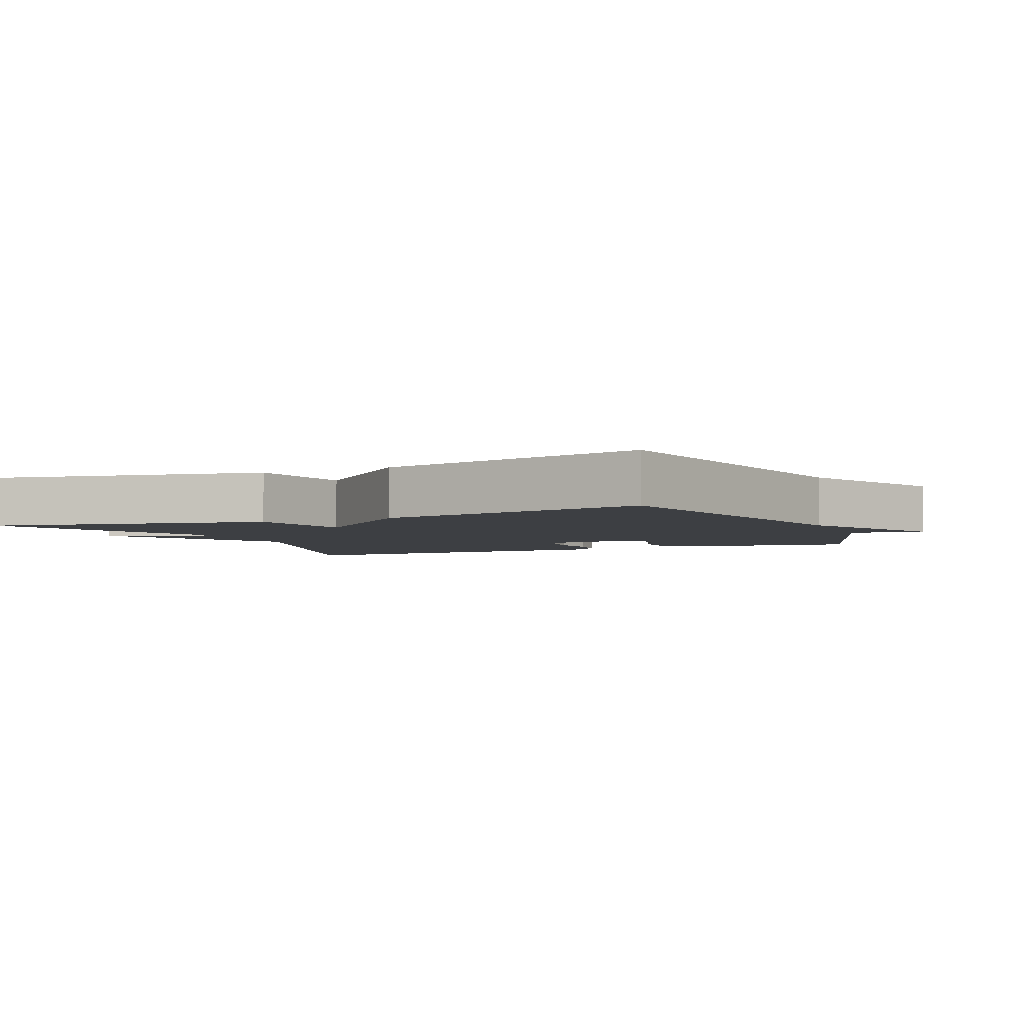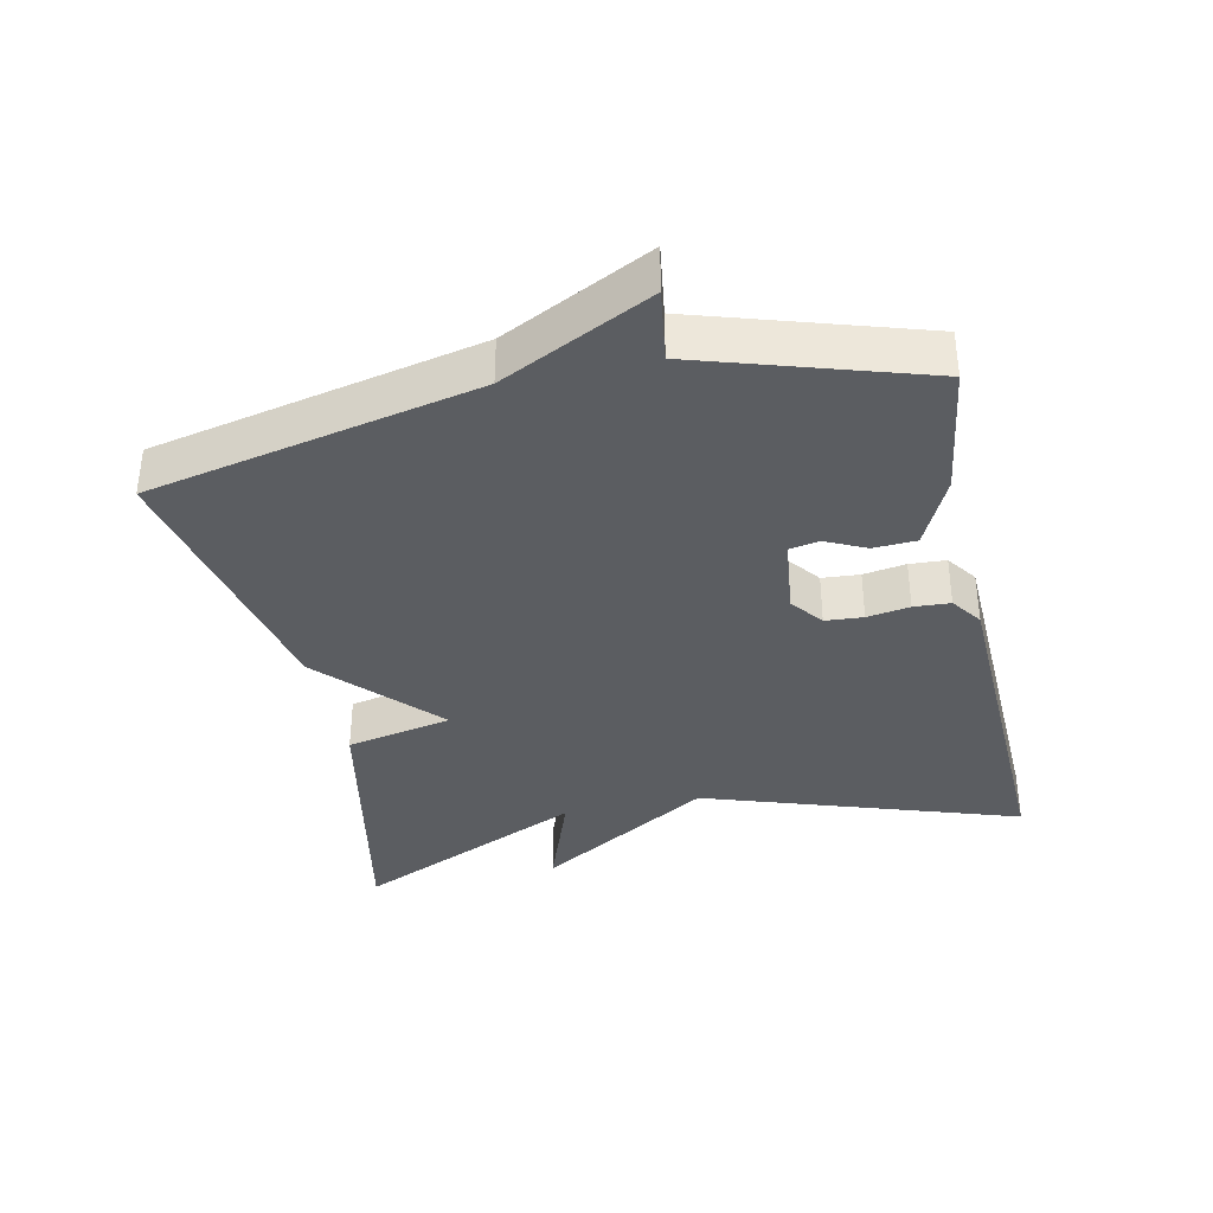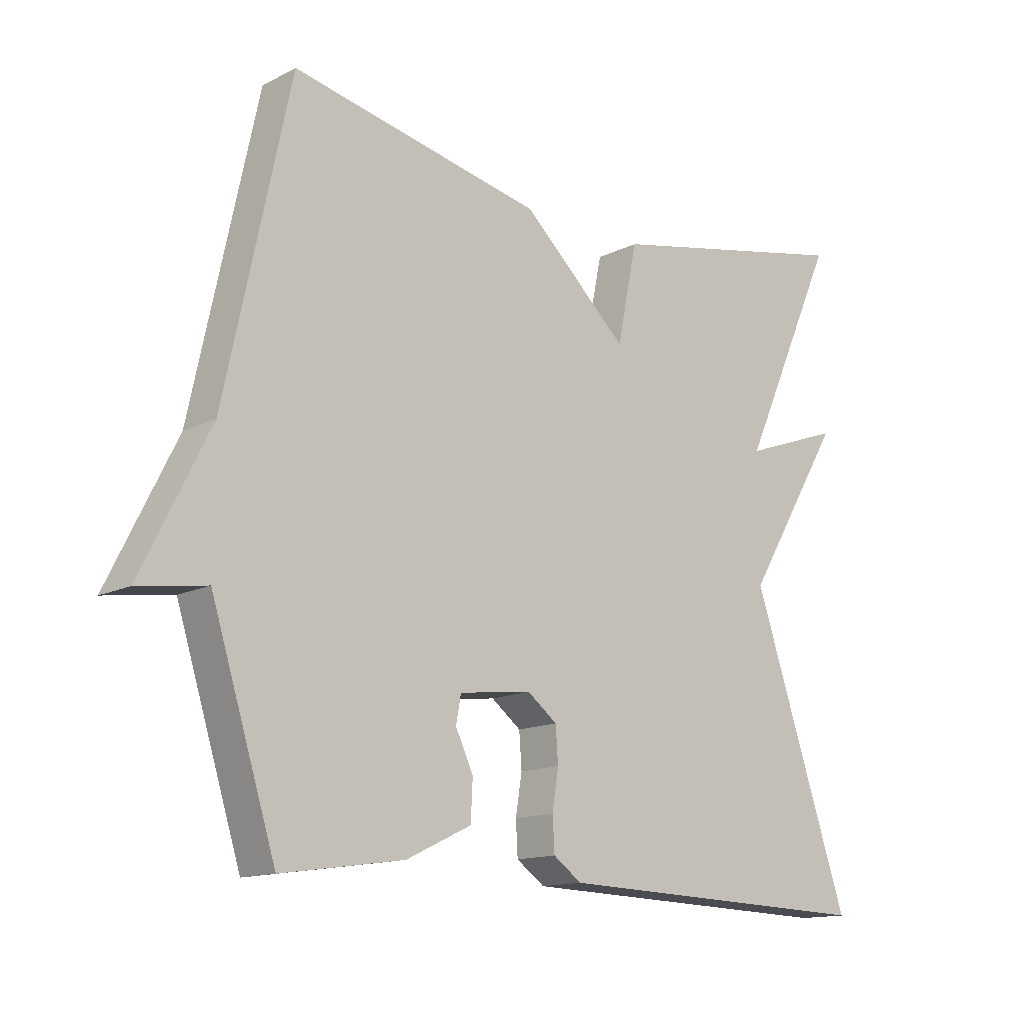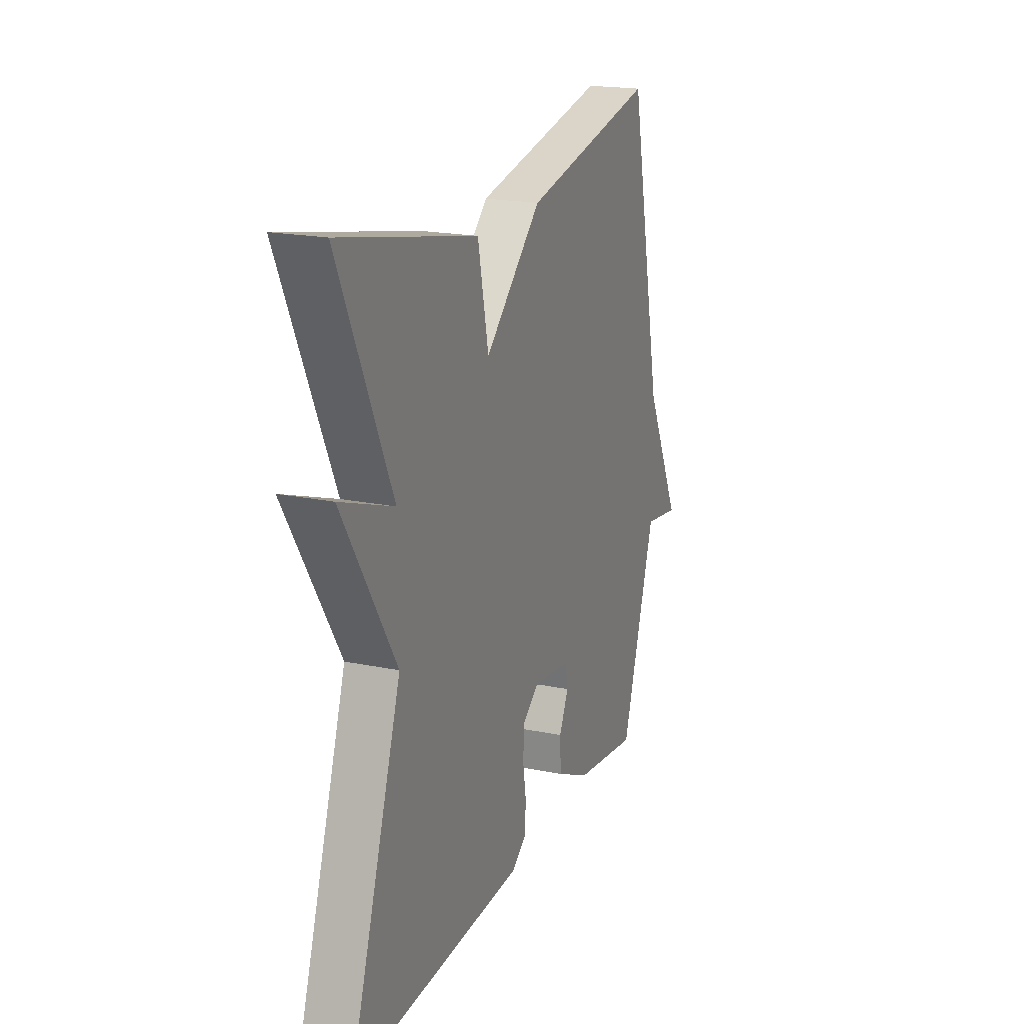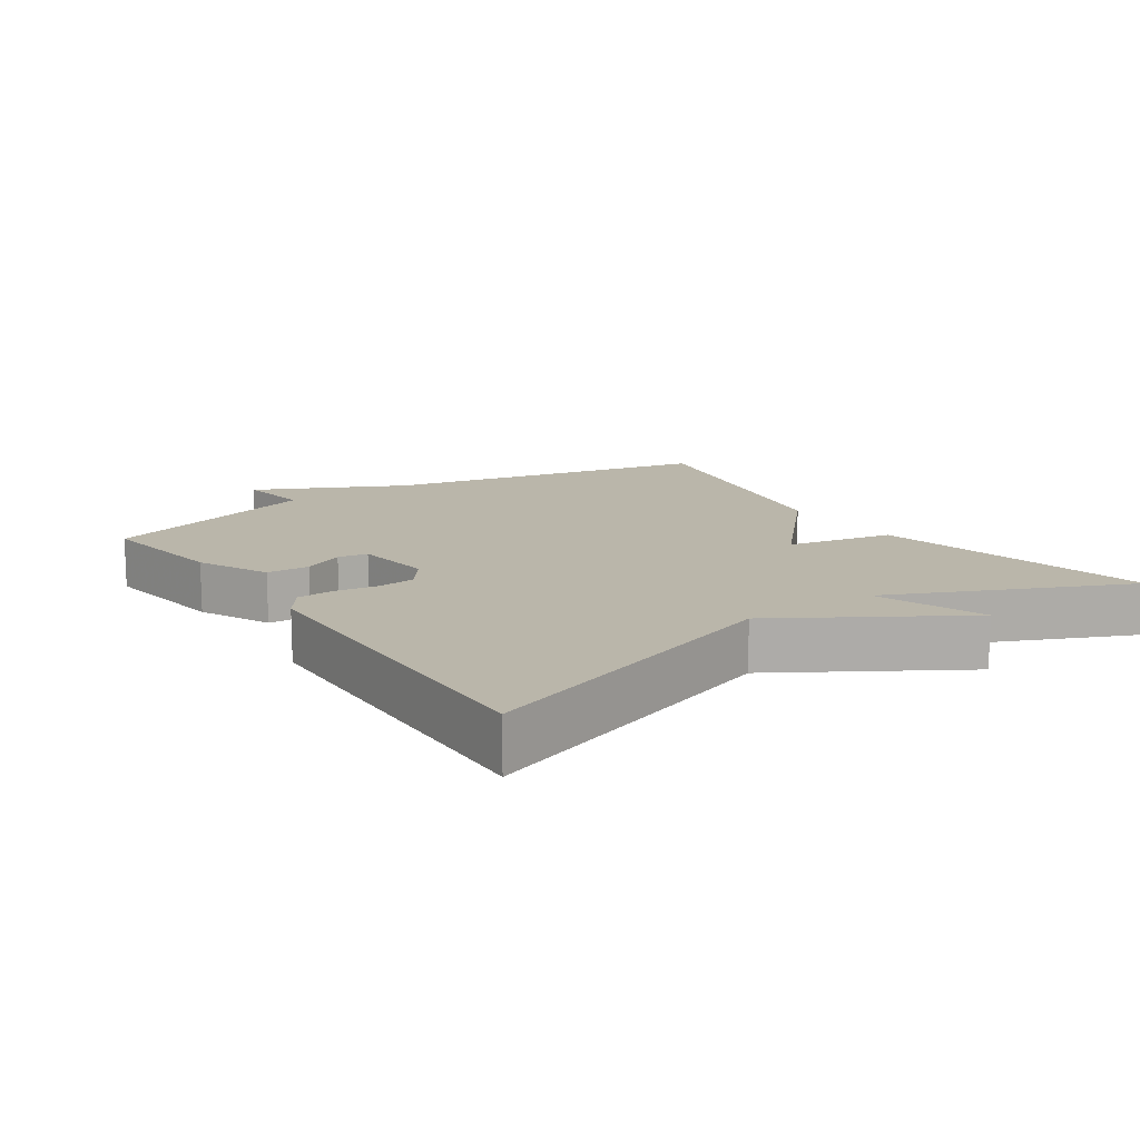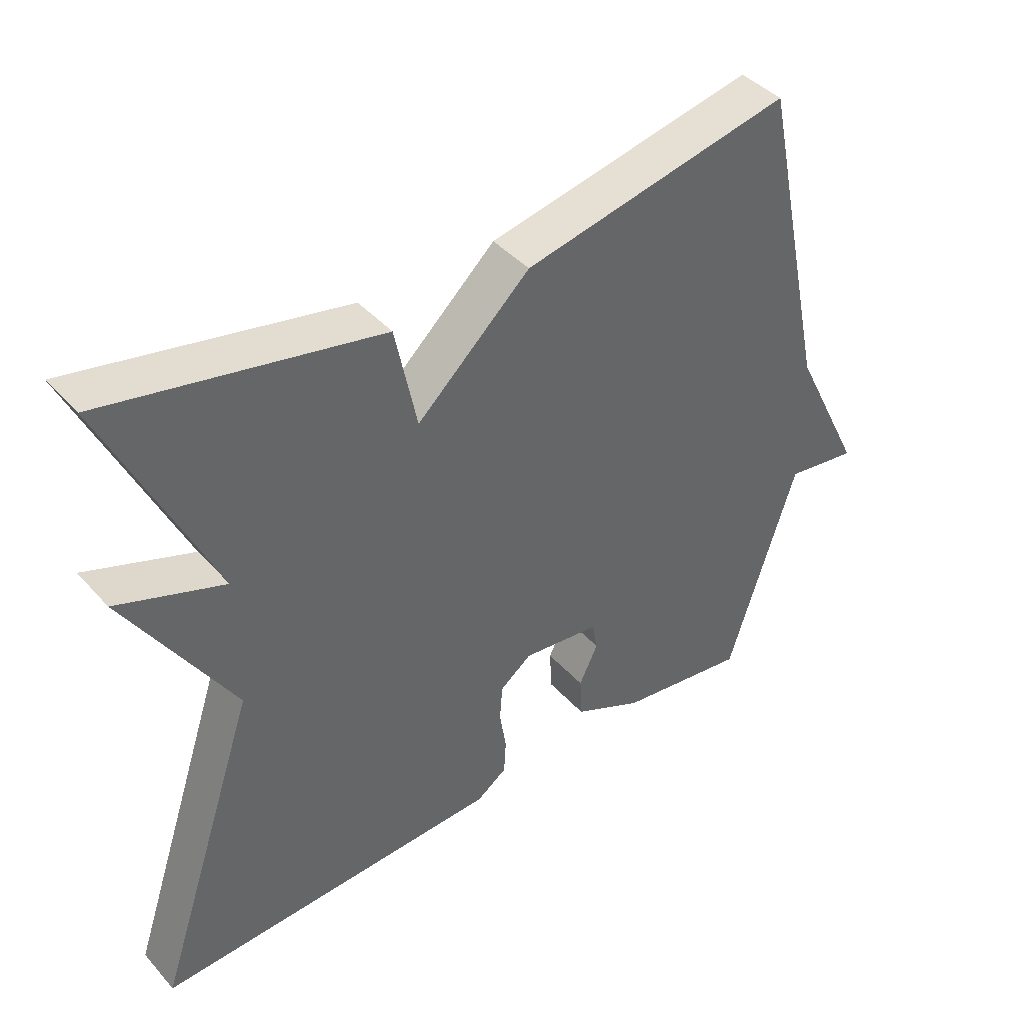
<metadata>
{"format":"obj","ext":"obj","renderer":"f3d","projection":"perspective","resolution":1024,"background":"white","views":[{"elev":-4.0,"azim":23.7,"up":"+Y"},{"elev":-36.1,"azim":102.3,"up":"+Y"},{"elev":-14.0,"azim":137.9,"up":"+Z"},{"elev":19.6,"azim":-68.8,"up":"+Z"},{"elev":13.8,"azim":-124.4,"up":"+Y"},{"elev":42.1,"azim":-37.9,"up":"+Z"}]}
</metadata>
<code>
v -0.5 0.07 -0.5
v -0.345 0.07 -0.04
v -0.502 0.07 0.217
v -0.345 0.07 0.16
v -0.5 0.07 0.5
v -0.098 0.07 0.417
v -0.066 0.07 0.262
v 0.102 0.07 0.417
v 0.5 0.07 0.5
v 0.602 0.07 0.023
v 0.709 0.07 -0.193
v 0.602 0.07 -0.177
v 0.5 0.07 -0.5
v 0.307 0.07 -0.472
v 0.204 0.07 -0.423
v 0.201 0.07 -0.361
v 0.229 0.07 -0.302
v 0.221 0.07 -0.259
v 0.106 0.07 -0.245
v 0.059 0.07 -0.281
v 0.055 0.07 -0.336
v 0.065 0.07 -0.398
v 0.062 0.07 -0.451
v 0.017 0.07 -0.483
v -0.5 0 -0.5
v -0.345 0 -0.04
v -0.502 0 0.217
v -0.345 0 0.16
v -0.5 0 0.5
v -0.098 0 0.417
v -0.066 0 0.262
v 0.102 0 0.417
v 0.5 0 0.5
v 0.602 0 0.023
v 0.709 0 -0.193
v 0.602 0 -0.177
v 0.5 0 -0.5
v 0.307 0 -0.472
v 0.204 0 -0.423
v 0.201 0 -0.361
v 0.229 0 -0.302
v 0.221 0 -0.259
v 0.106 0 -0.245
v 0.059 0 -0.281
v 0.055 0 -0.336
v 0.065 0 -0.398
v 0.062 0 -0.451
v 0.017 0 -0.483
f 24 1 2
f 23 24 2
f 22 23 2
f 21 22 2
f 2 3 4
f 21 2 4
f 20 21 4
f 19 20 4 5
f 18 19 5
f 15 16 17
f 14 15 17
f 13 14 17
f 12 13 17
f 12 17 18
f 10 11 12
f 10 12 18
f 9 10 18
f 8 9 18
f 7 8 18
f 5 6 7
f 5 7 18
f 26 25 48
f 26 48 47
f 26 47 46
f 26 46 45
f 28 27 26
f 28 26 45
f 28 45 44
f 29 28 44 43
f 29 43 42
f 41 40 39
f 41 39 38
f 41 38 37
f 41 37 36
f 42 41 36
f 36 35 34
f 42 36 34
f 42 34 33
f 42 33 32
f 42 32 31
f 31 30 29
f 42 31 29
f 1 25 26 2
f 2 26 27 3
f 3 27 28 4
f 4 28 29 5
f 5 29 30 6
f 6 30 31 7
f 7 31 32 8
f 8 32 33 9
f 9 33 34 10
f 10 34 35 11
f 11 35 36 12
f 12 36 37 13
f 13 37 38 14
f 14 38 39 15
f 15 39 40 16
f 16 40 41 17
f 17 41 42 18
f 18 42 43 19
f 19 43 44 20
f 20 44 45 21
f 21 45 46 22
f 22 46 47 23
f 23 47 48 24
f 24 48 25 1

</code>
